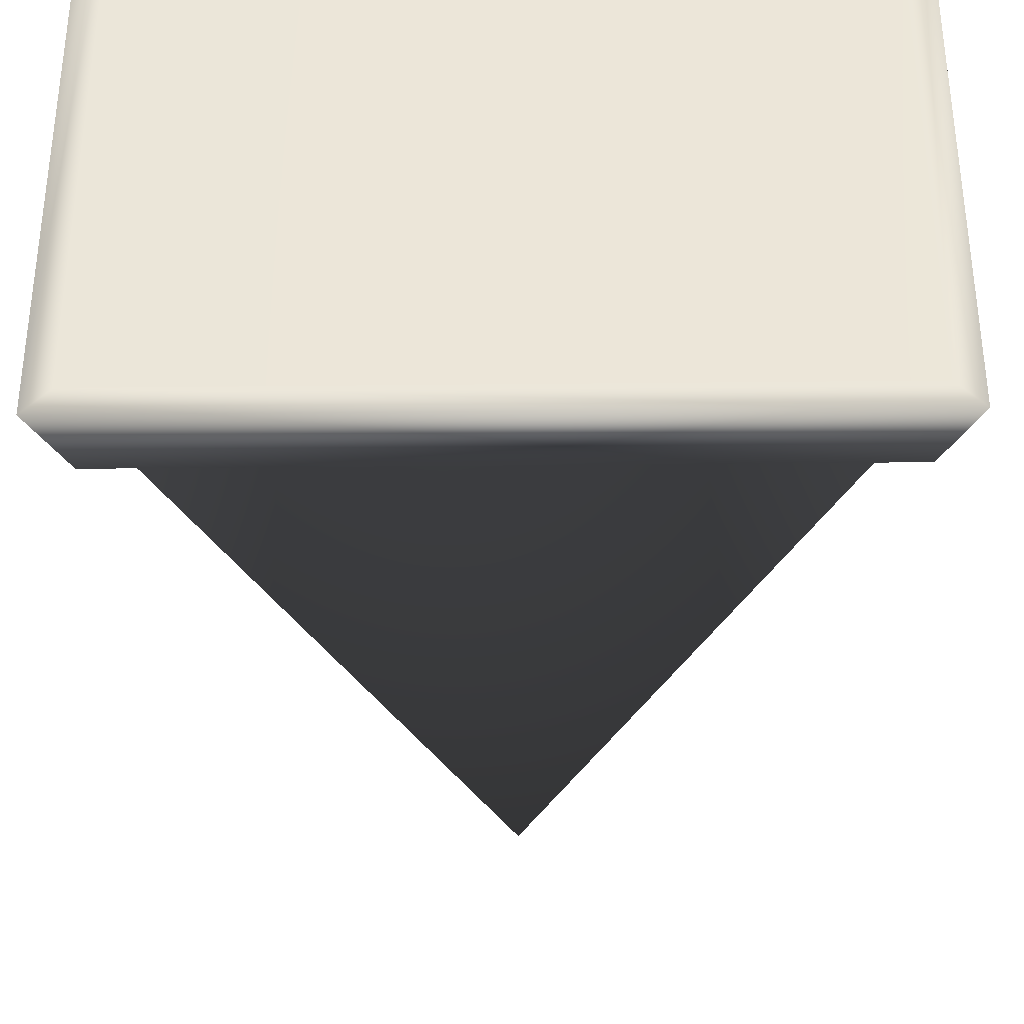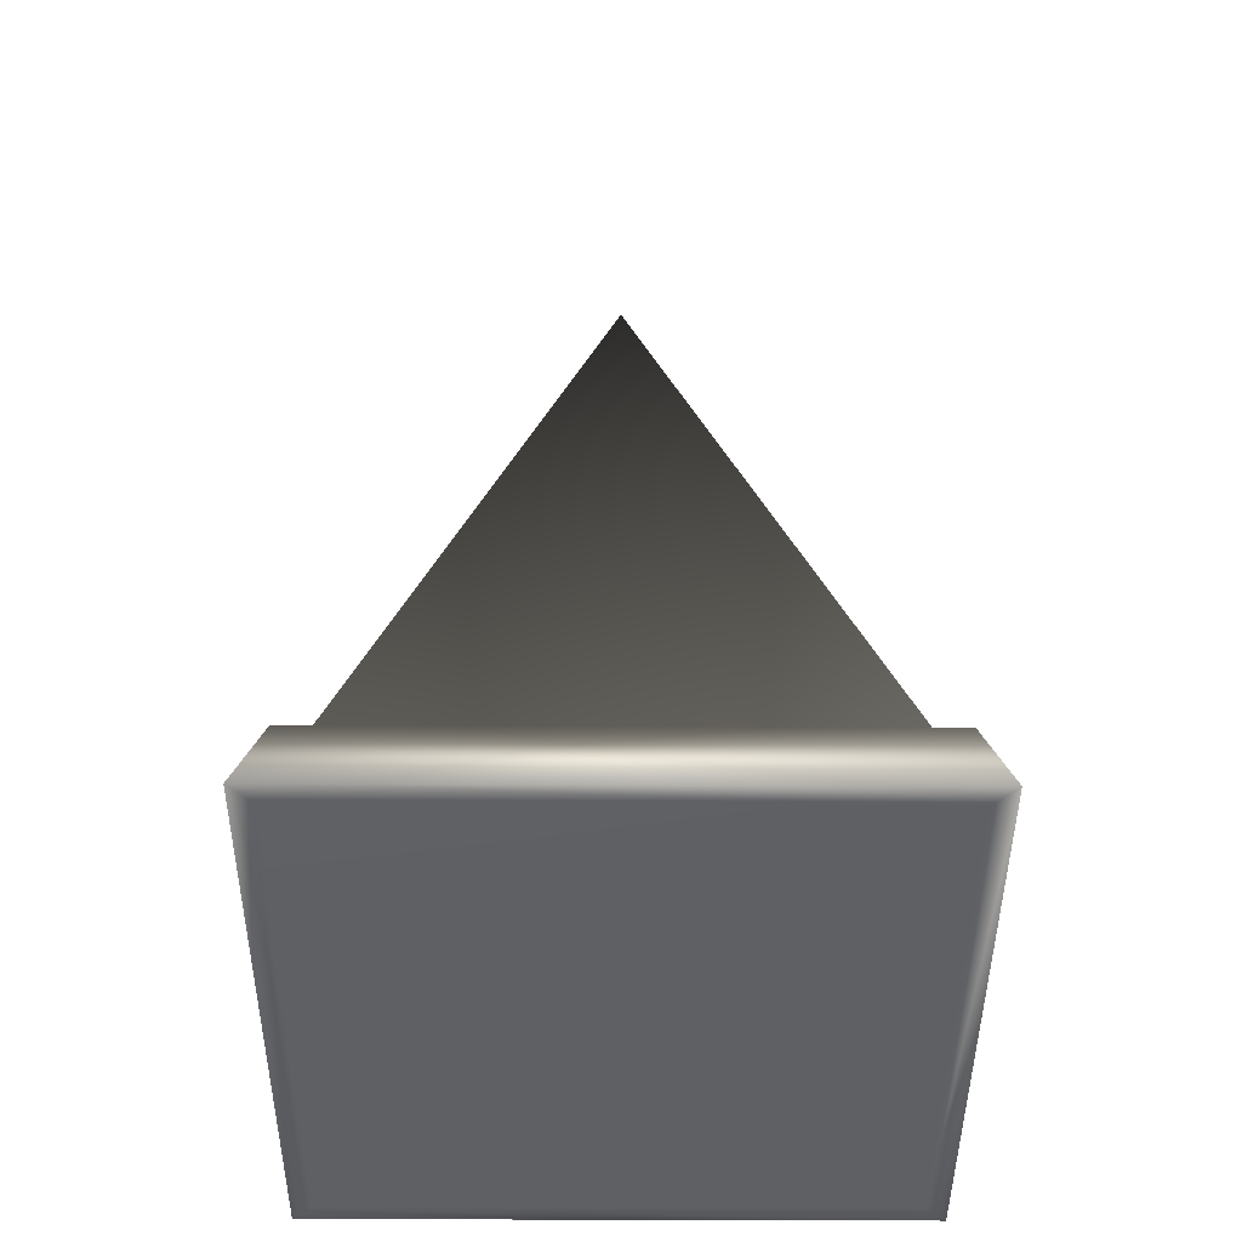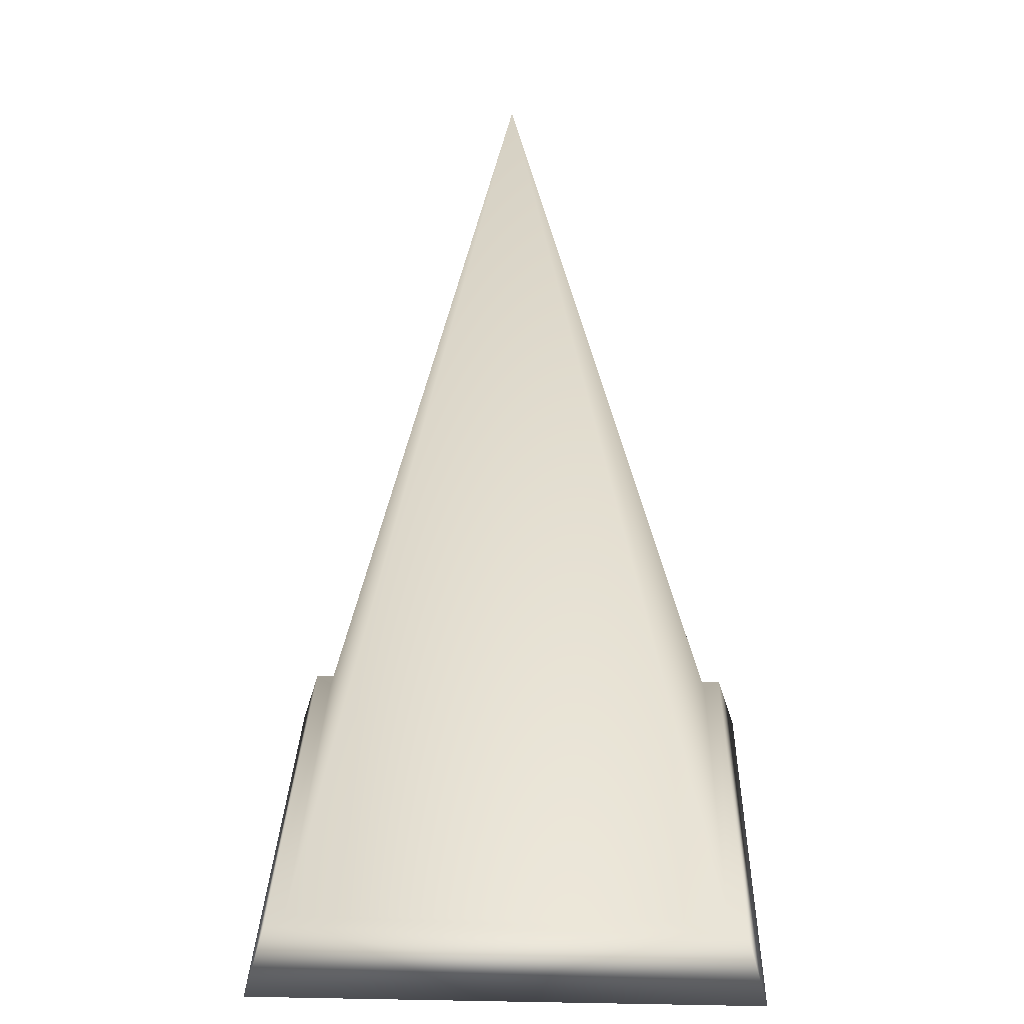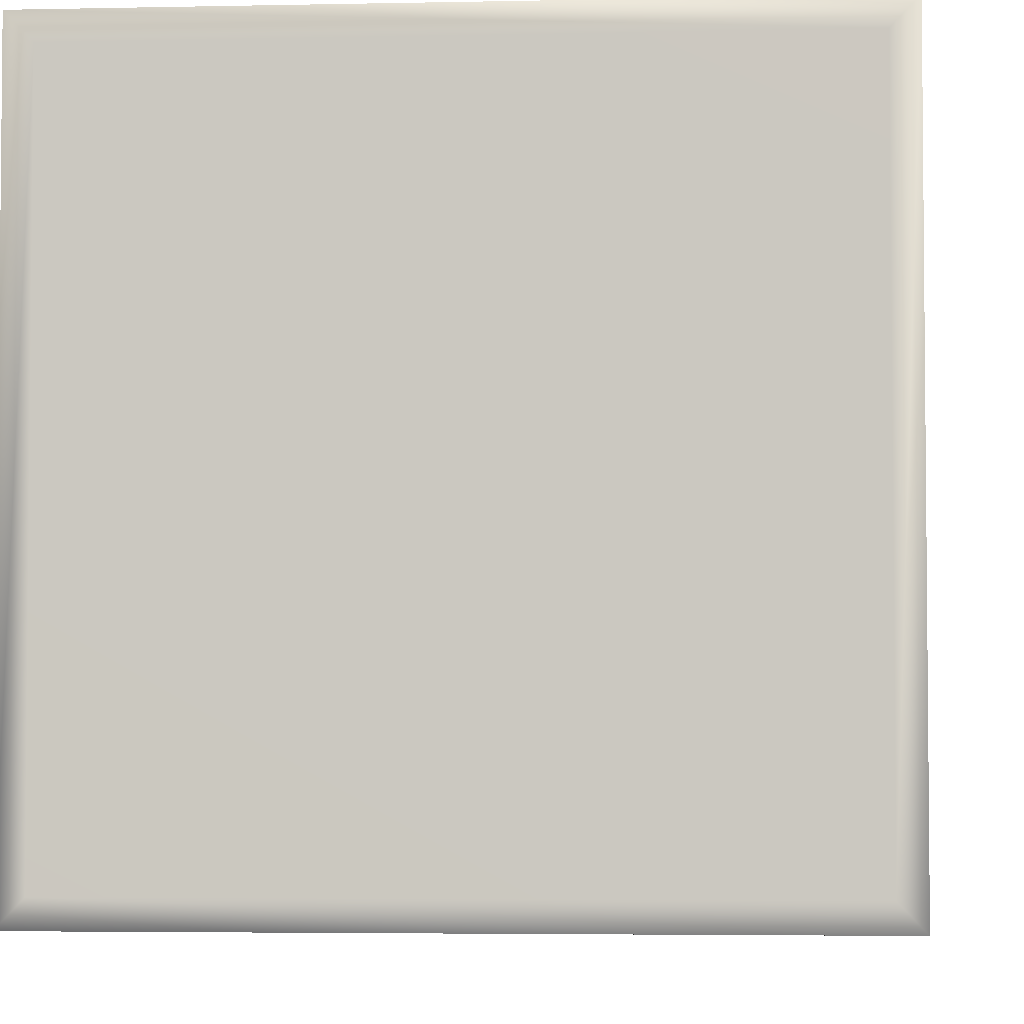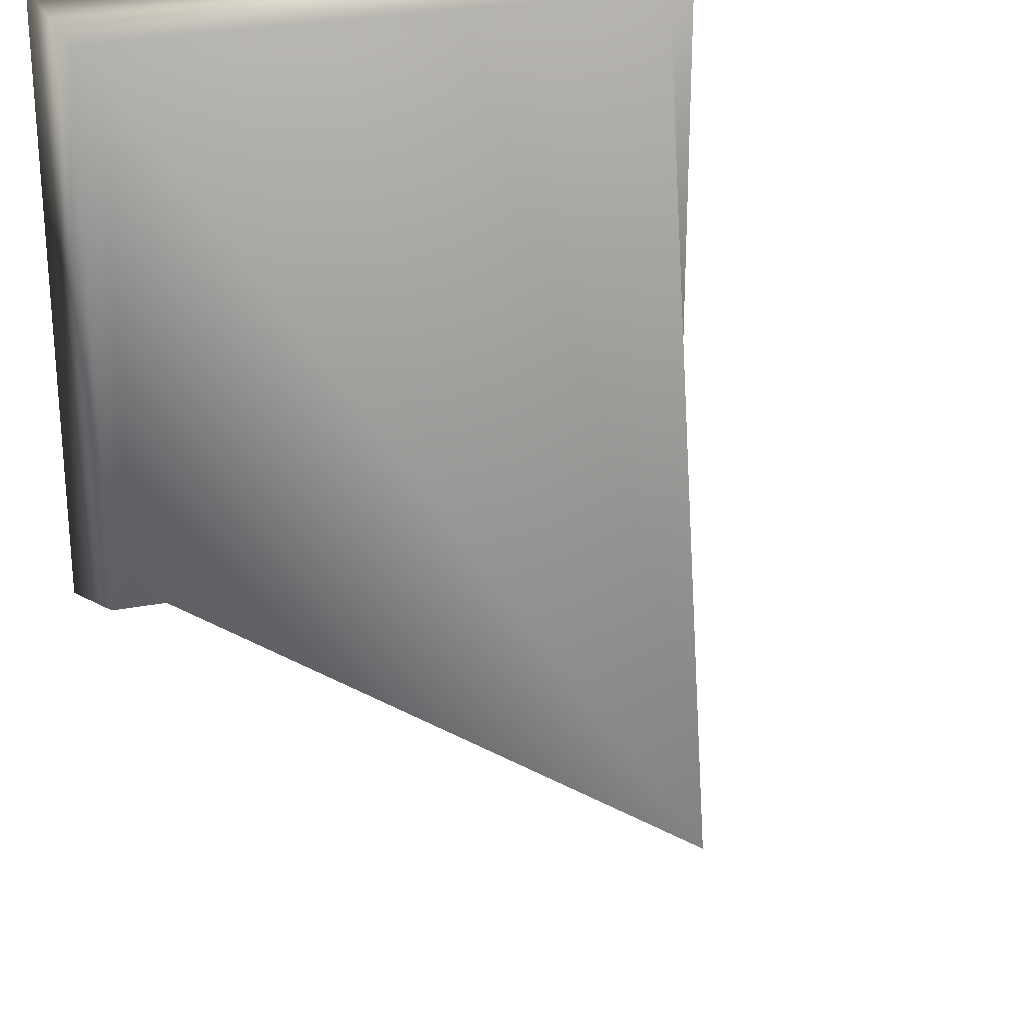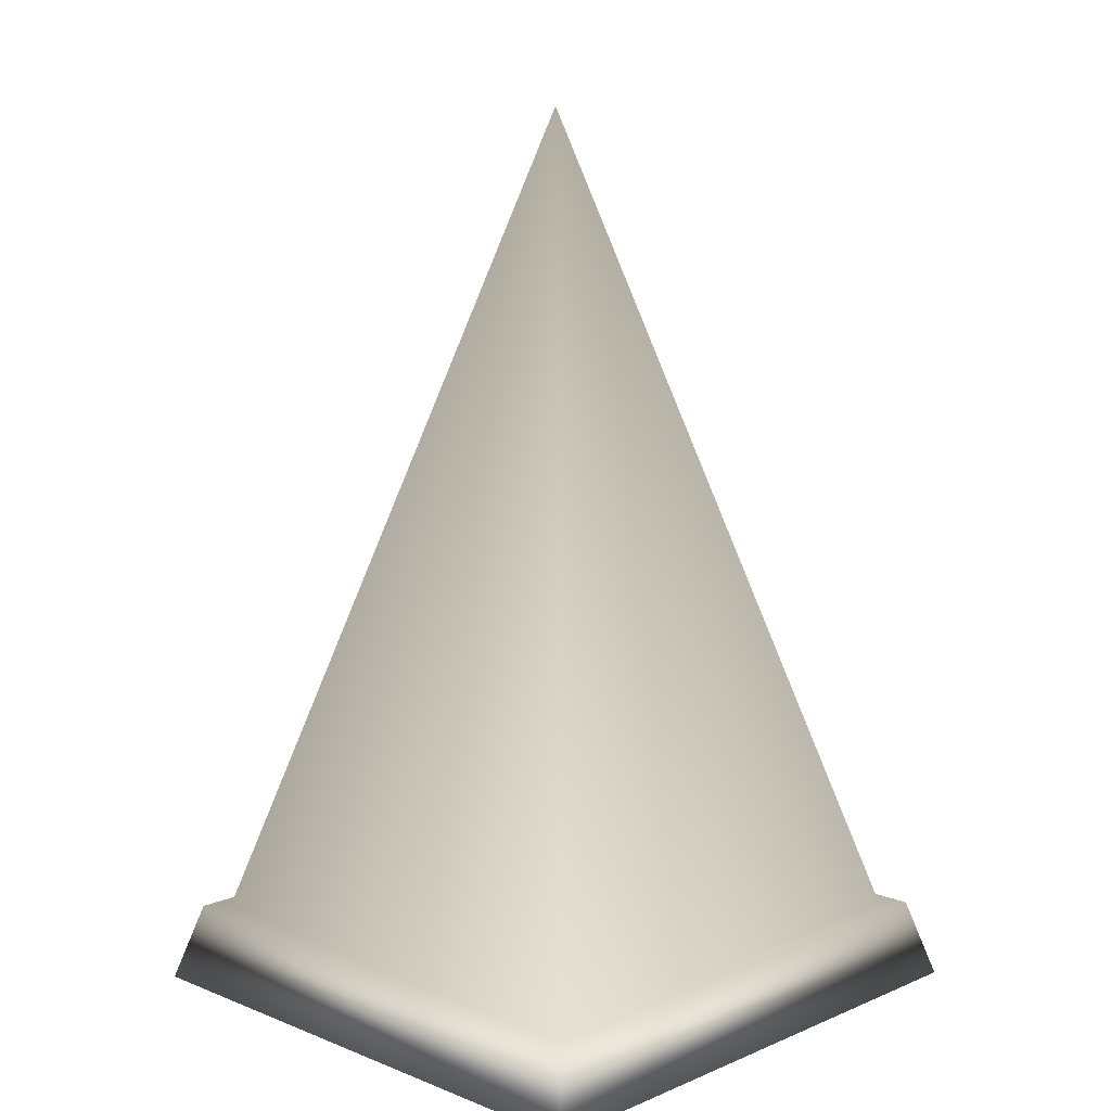
<metadata>
{"format":"obj","ext":"obj","renderer":"f3d","projection":"perspective","resolution":1024,"background":"white","views":[{"elev":-38.6,"azim":0.7,"up":"+Z"},{"elev":-45.1,"azim":179.7,"up":"+Y"},{"elev":26.5,"azim":-178.4,"up":"+Y"},{"elev":-3.8,"azim":4.3,"up":"+Z"},{"elev":29.3,"azim":164.5,"up":"+Z"},{"elev":10.5,"azim":-135.8,"up":"+Y"}]}
</metadata>
<code>
v -4.137 9.56 4.137
v 4.137 9.56 4.137
v 4.137 9.56 -4.137
v -4.137 9.56 -4.137
v 0 23.7 -0
v -3.78 10.78 3.78
v 3.78 10.78 3.78
v 3.78 10.78 -3.78
v -3.78 10.78 -3.78
v -4.449 9.564 4.462
v 4.449 9.564 4.462
v 4.449 9.564 -4.462
v -4.449 9.564 -4.462
v -4.089 10.78 4.101
v 4.089 10.78 4.101
v 4.089 10.78 -4.101
v -4.089 10.78 -4.101
f 4 3 2 1
f 7 8 5
f 8 9 5
f 9 6 5
f 6 7 5
f 15 11 12 16
f 16 12 13 17
f 17 13 10 14
f 14 10 11 15
f 7 15 16 8
f 3 12 11 2
f 8 16 17 9
f 4 13 12 3
f 9 17 14 6
f 1 10 13 4
f 6 14 15 7
f 2 11 10 1

</code>
